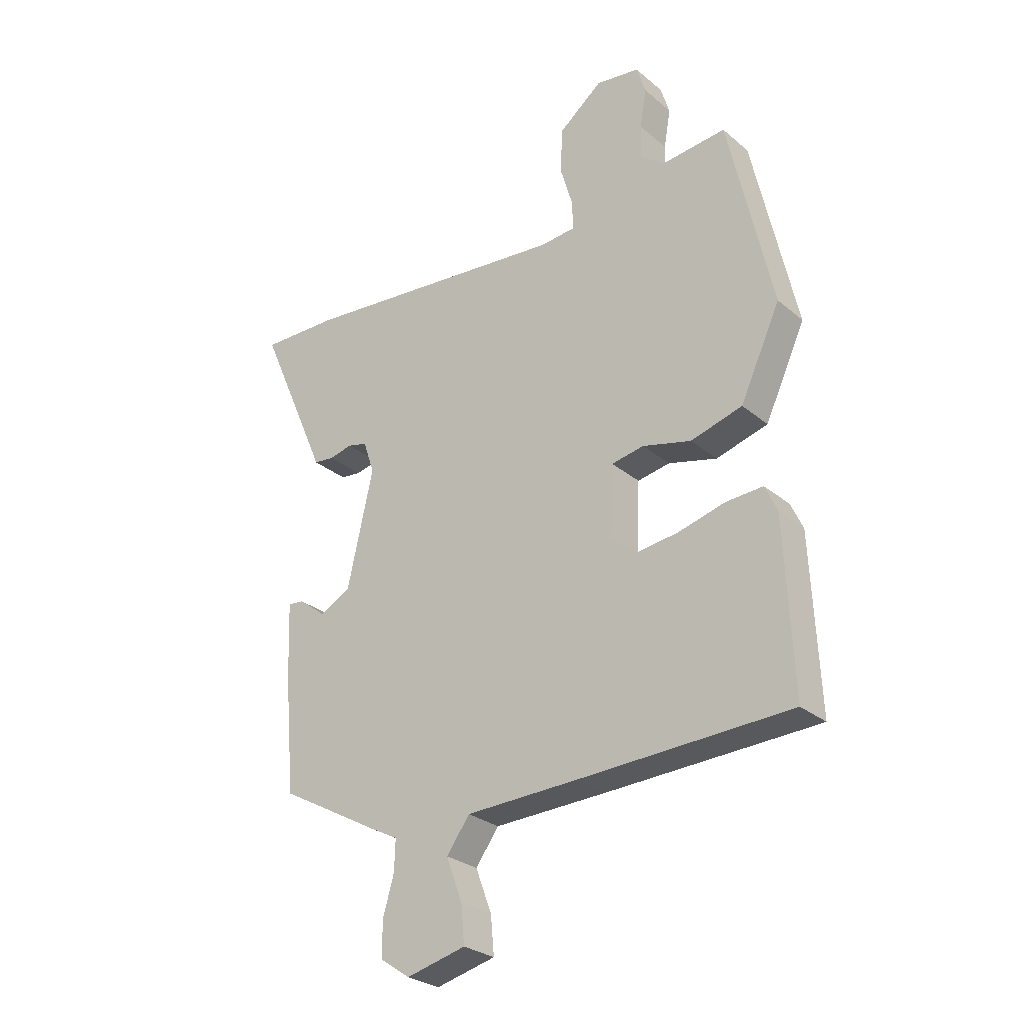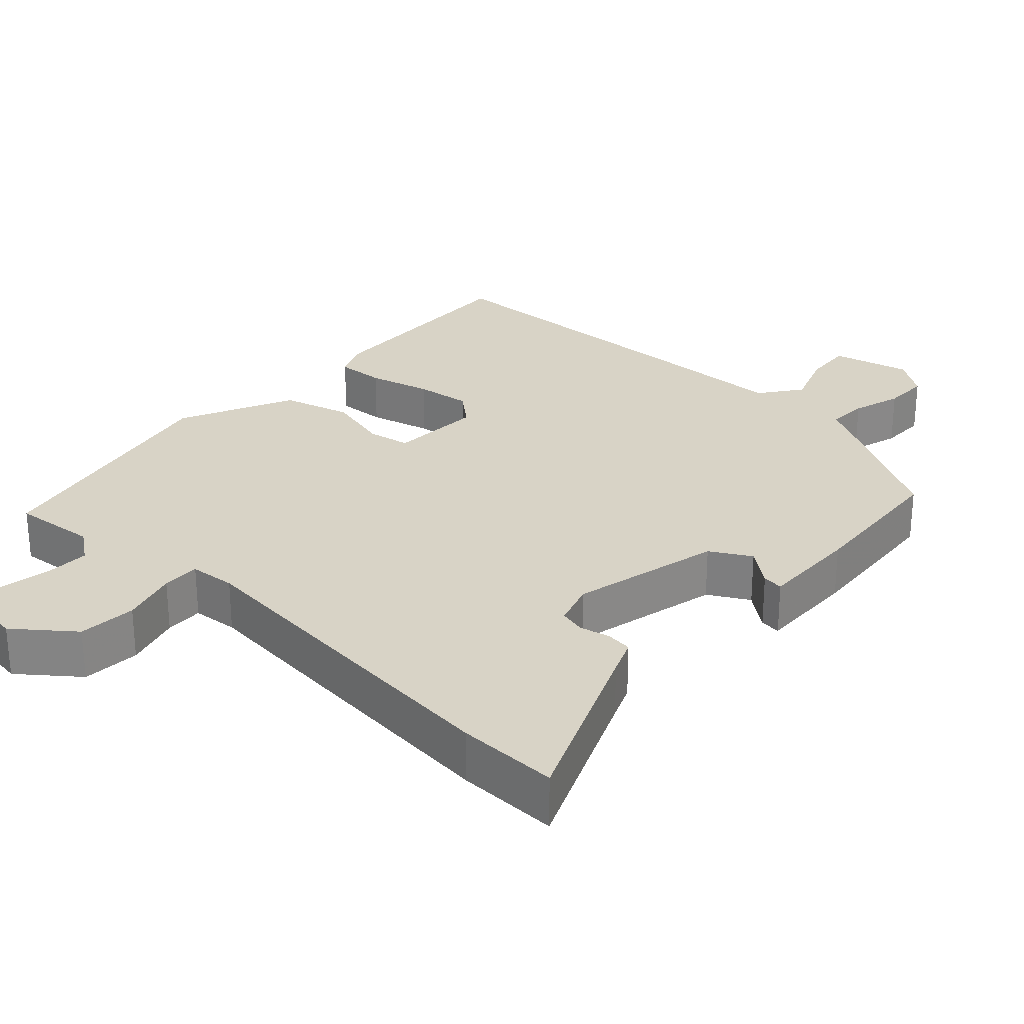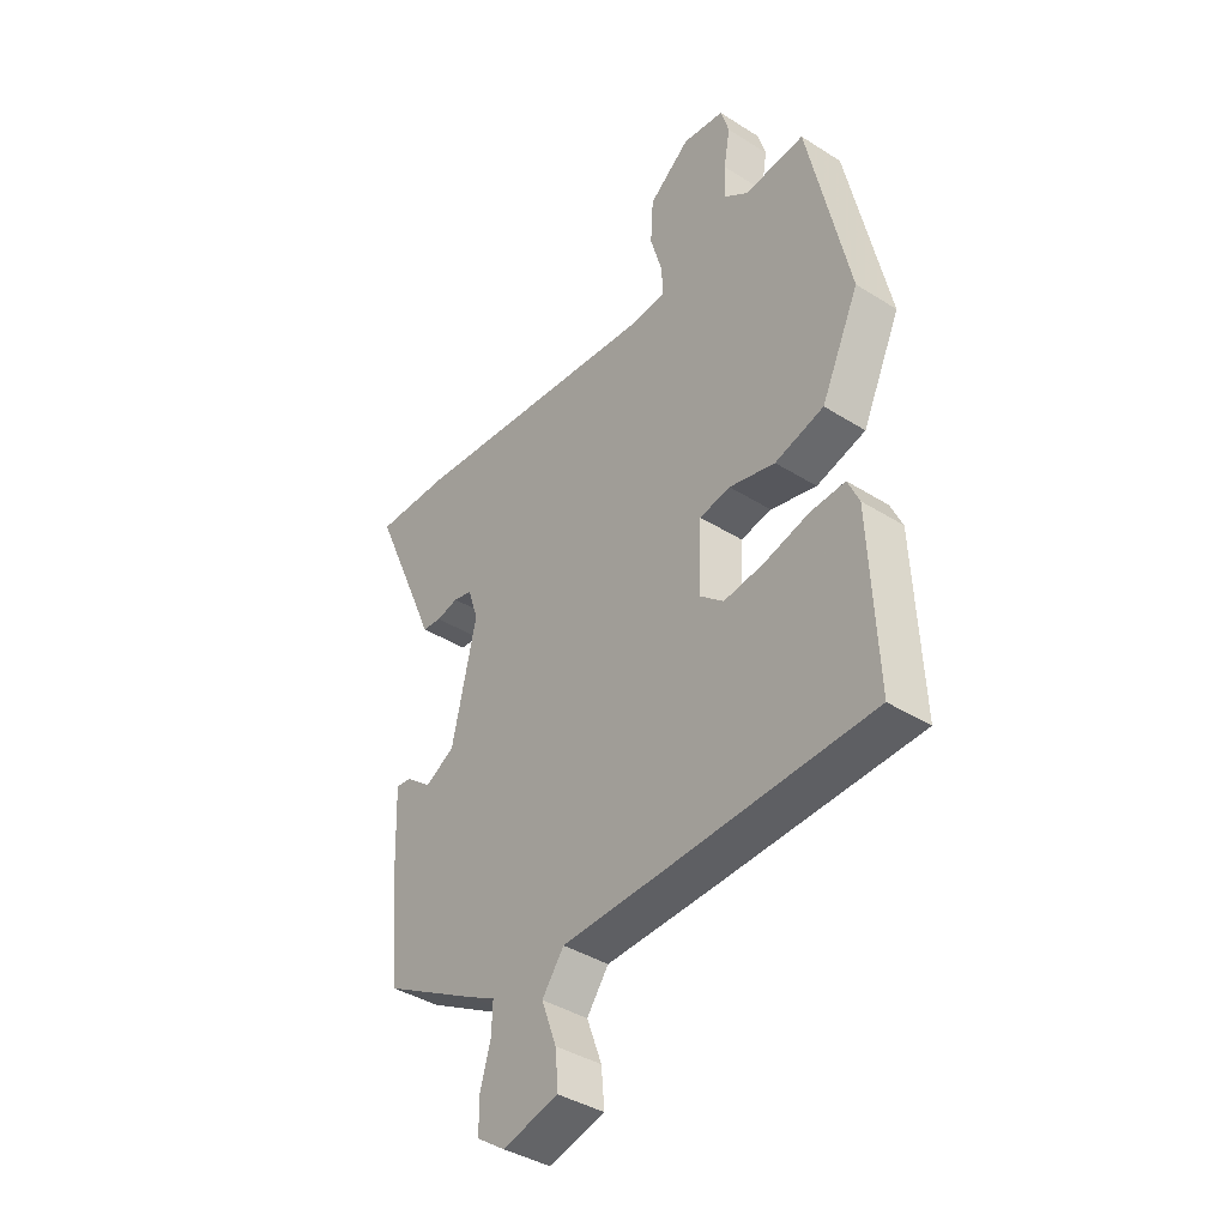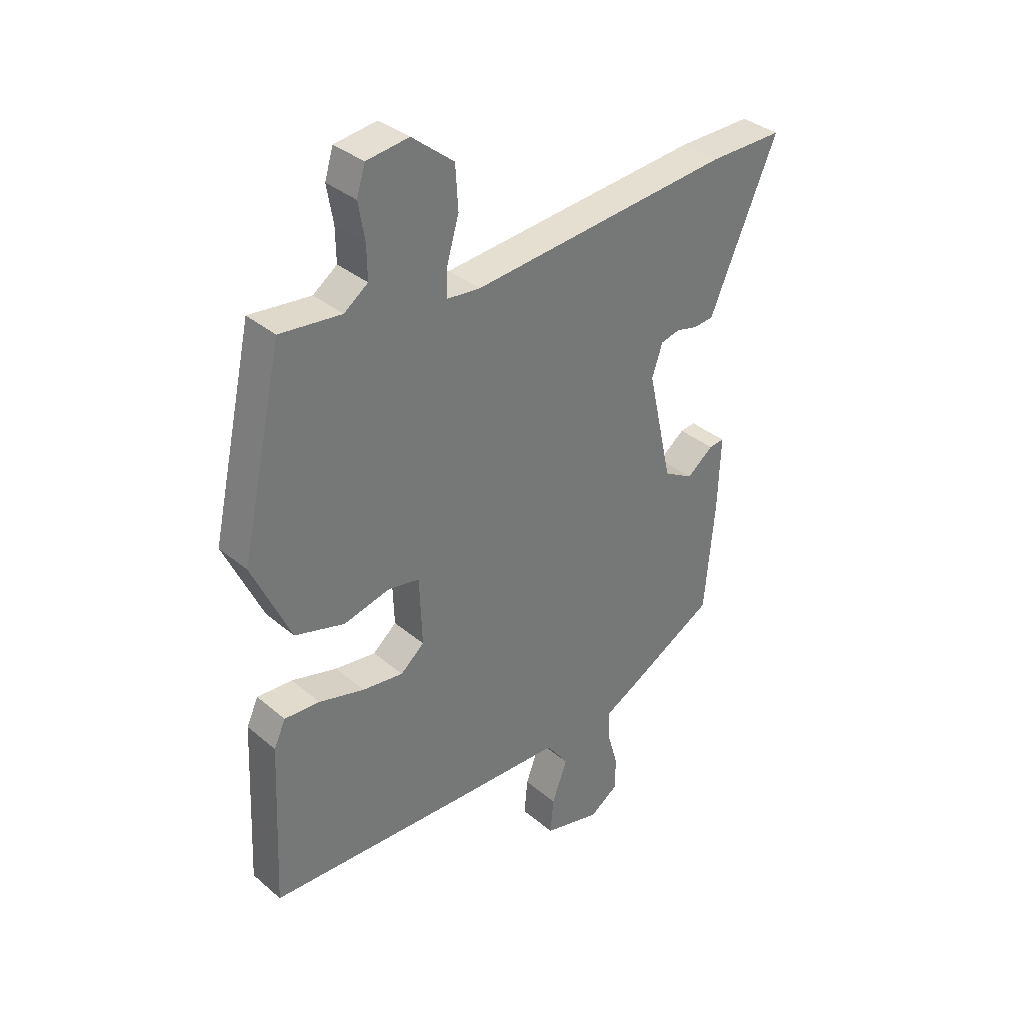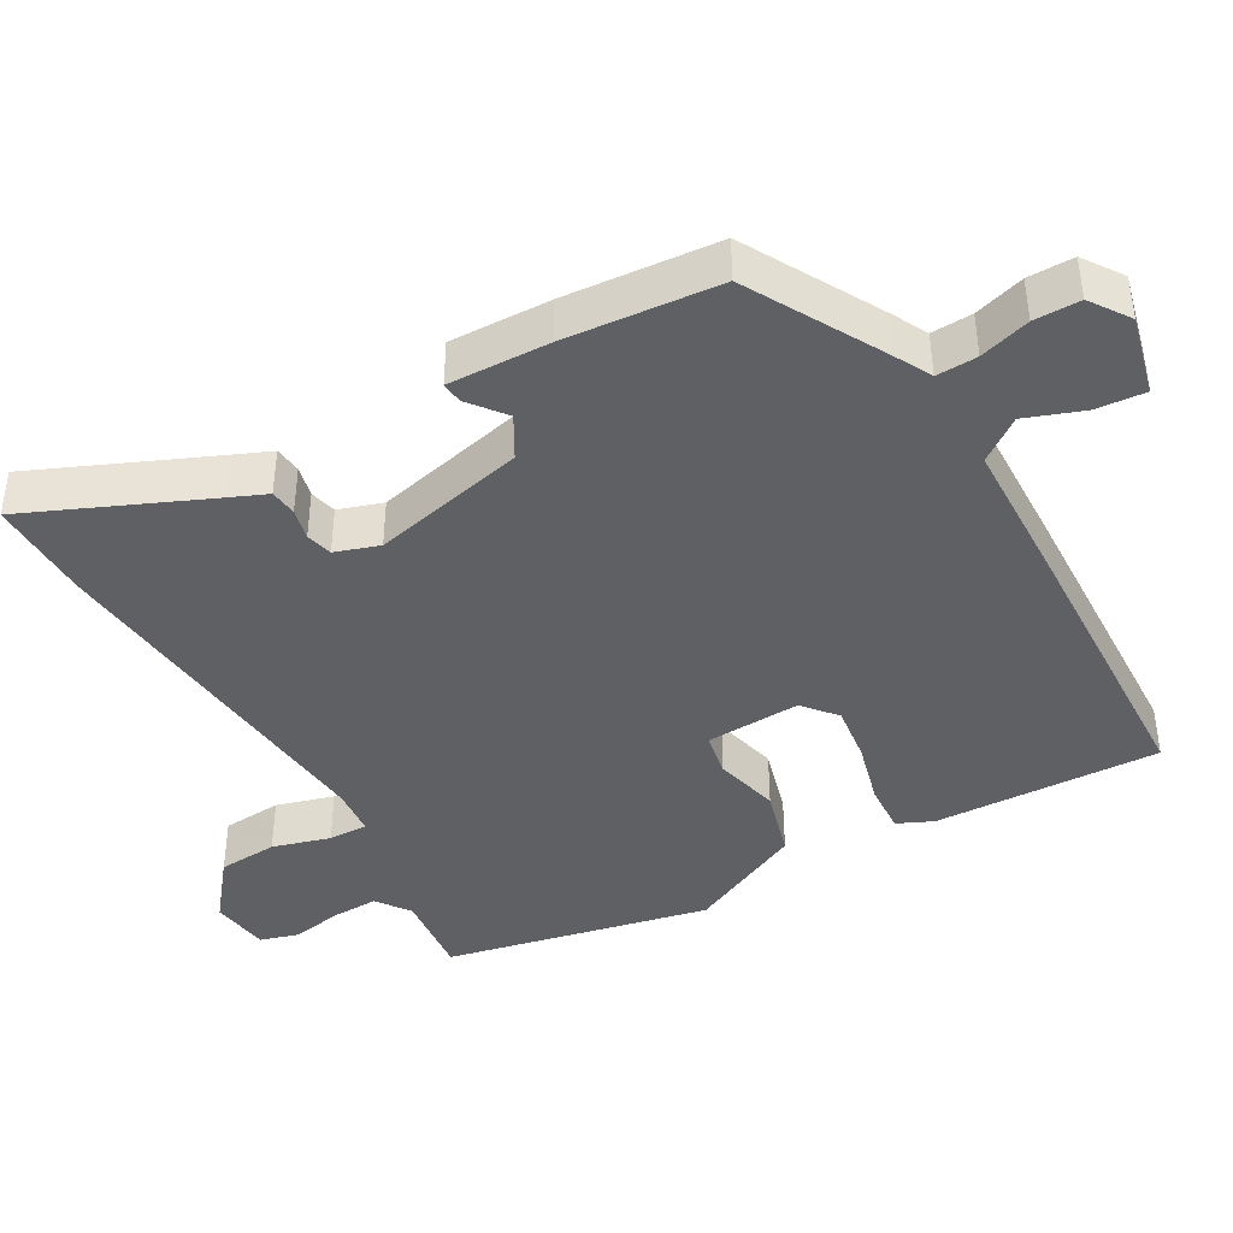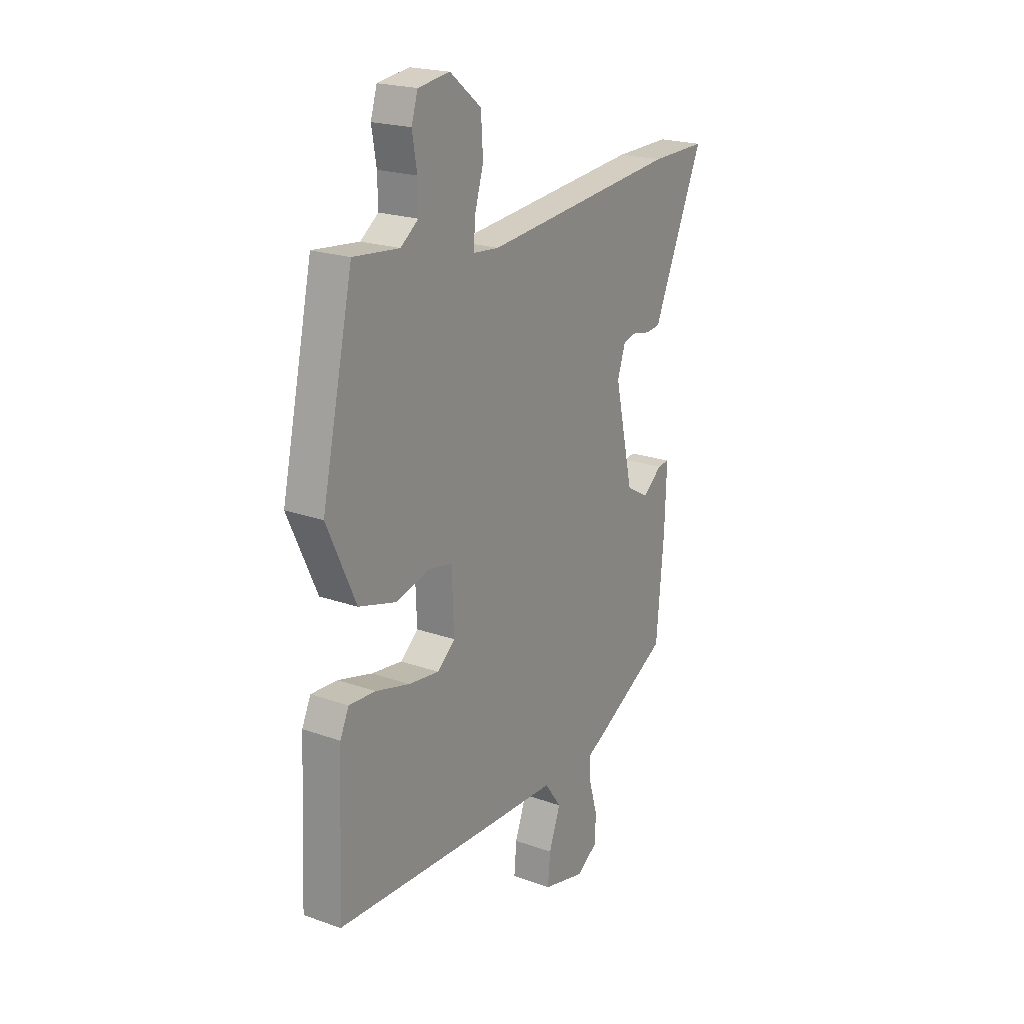
<metadata>
{"format":"obj","ext":"obj","renderer":"f3d","projection":"perspective","resolution":1024,"background":"white","views":[{"elev":-27.7,"azim":-141.5,"up":"+Z"},{"elev":27.9,"azim":43.1,"up":"+Y"},{"elev":-39.5,"azim":-128.1,"up":"+Z"},{"elev":35.0,"azim":-41.9,"up":"+Z"},{"elev":-42.1,"azim":119.8,"up":"+Y"},{"elev":21.0,"azim":-57.4,"up":"+Z"}]}
</metadata>
<code>
v 0.436 0.07 0.499
v 0.577 0.07 0.501
v 0.47 0.07 0.257
v 0.449 0.07 0.208
v 0.412 0.07 0.204
v 0.37 0.07 0.214
v 0.334 0.07 0.205
v 0.314 0.07 0.145
v 0.361 0.07 -0.064
v 0.417 0.07 -0.096
v 0.467 0.07 -0.057
v 0.496 0.07 -0.054
v 0.491 0.07 -0.192
v 0.472 0.07 -0.403
v 0.289 0.07 -0.504
v 0.239 0.07 -0.53
v 0.241 0.07 -0.586
v 0.261 0.07 -0.655
v 0.261 0.07 -0.718
v 0.207 0.07 -0.755
v 0.099 0.07 -0.728
v 0.105 0.07 -0.66
v 0.134 0.07 -0.582
v 0.092 0.07 -0.524
v -0.113 0.07 -0.517
v -0.496 0.07 -0.501
v -0.482 0.07 -0.193
v -0.46 0.07 -0.145
v -0.393 0.07 -0.149
v -0.307 0.07 -0.172
v -0.23 0.07 -0.182
v -0.185 0.07 -0.144
v -0.19 0.07 -0.015
v -0.249 0.07 -0.004
v -0.337 0.07 -0.026
v -0.431 0.07 0.001
v -0.504 0.07 0.159
v -0.425 0.07 0.517
v -0.309 0.07 0.505
v -0.264 0.07 0.538
v -0.265 0.07 0.6
v -0.277 0.07 0.67
v -0.261 0.07 0.722
v -0.181 0.07 0.733
v -0.102 0.07 0.67
v -0.097 0.07 0.589
v -0.12 0.07 0.511
v -0.122 0.07 0.458
v -0.058 0.07 0.452
v 0.436 0 0.499
v 0.577 0 0.501
v 0.47 0 0.257
v 0.449 0 0.208
v 0.412 0 0.204
v 0.37 0 0.214
v 0.334 0 0.205
v 0.314 0 0.145
v 0.361 0 -0.064
v 0.417 0 -0.096
v 0.467 0 -0.057
v 0.496 0 -0.054
v 0.491 0 -0.192
v 0.472 0 -0.403
v 0.289 0 -0.504
v 0.239 0 -0.53
v 0.241 0 -0.586
v 0.261 0 -0.655
v 0.261 0 -0.718
v 0.207 0 -0.755
v 0.099 0 -0.728
v 0.105 0 -0.66
v 0.134 0 -0.582
v 0.092 0 -0.524
v -0.113 0 -0.517
v -0.496 0 -0.501
v -0.482 0 -0.193
v -0.46 0 -0.145
v -0.393 0 -0.149
v -0.307 0 -0.172
v -0.23 0 -0.182
v -0.185 0 -0.144
v -0.19 0 -0.015
v -0.249 0 -0.004
v -0.337 0 -0.026
v -0.431 0 0.001
v -0.504 0 0.159
v -0.425 0 0.517
v -0.309 0 0.505
v -0.264 0 0.538
v -0.265 0 0.6
v -0.277 0 0.67
v -0.261 0 0.722
v -0.181 0 0.733
v -0.102 0 0.67
v -0.097 0 0.589
v -0.12 0 0.511
v -0.122 0 0.458
v -0.058 0 0.452
f 44 45 46 47
f 44 47 48
f 41 42 43 44
f 40 41 44 48
f 39 40 48
f 38 39 48
f 37 38 48
f 34 35 36 37
f 33 34 37 48
f 32 33 48 49
f 27 28 29 30
f 27 30 31
f 24 25 26 27
f 24 27 31
f 20 21 22 23
f 18 19 20 23
f 17 18 23 24
f 16 17 24 31
f 10 11 12 13
f 9 10 13 14
f 3 4 5 6
f 3 6 7
f 2 3 7
f 32 49 1 2
f 15 16 31 32
f 9 14 15 32
f 8 9 32
f 7 8 32
f 2 7 32
f 96 95 94 93
f 97 96 93
f 93 92 91 90
f 97 93 90 89
f 97 89 88
f 97 88 87
f 97 87 86
f 86 85 84 83
f 97 86 83 82
f 98 97 82 81
f 79 78 77 76
f 80 79 76
f 76 75 74 73
f 80 76 73
f 72 71 70 69
f 72 69 68 67
f 73 72 67 66
f 80 73 66 65
f 62 61 60 59
f 63 62 59 58
f 55 54 53 52
f 56 55 52
f 56 52 51
f 51 50 98 81
f 81 80 65 64
f 81 64 63 58
f 81 58 57
f 81 57 56
f 81 56 51
f 1 50 51 2
f 2 51 52 3
f 3 52 53 4
f 4 53 54 5
f 5 54 55 6
f 6 55 56 7
f 7 56 57 8
f 8 57 58 9
f 9 58 59 10
f 10 59 60 11
f 11 60 61 12
f 12 61 62 13
f 13 62 63 14
f 14 63 64 15
f 15 64 65 16
f 16 65 66 17
f 17 66 67 18
f 18 67 68 19
f 19 68 69 20
f 20 69 70 21
f 21 70 71 22
f 22 71 72 23
f 23 72 73 24
f 24 73 74 25
f 25 74 75 26
f 26 75 76 27
f 27 76 77 28
f 28 77 78 29
f 29 78 79 30
f 30 79 80 31
f 31 80 81 32
f 32 81 82 33
f 33 82 83 34
f 34 83 84 35
f 35 84 85 36
f 36 85 86 37
f 37 86 87 38
f 38 87 88 39
f 39 88 89 40
f 40 89 90 41
f 41 90 91 42
f 42 91 92 43
f 43 92 93 44
f 44 93 94 45
f 45 94 95 46
f 46 95 96 47
f 47 96 97 48
f 48 97 98 49
f 49 98 50 1

</code>
